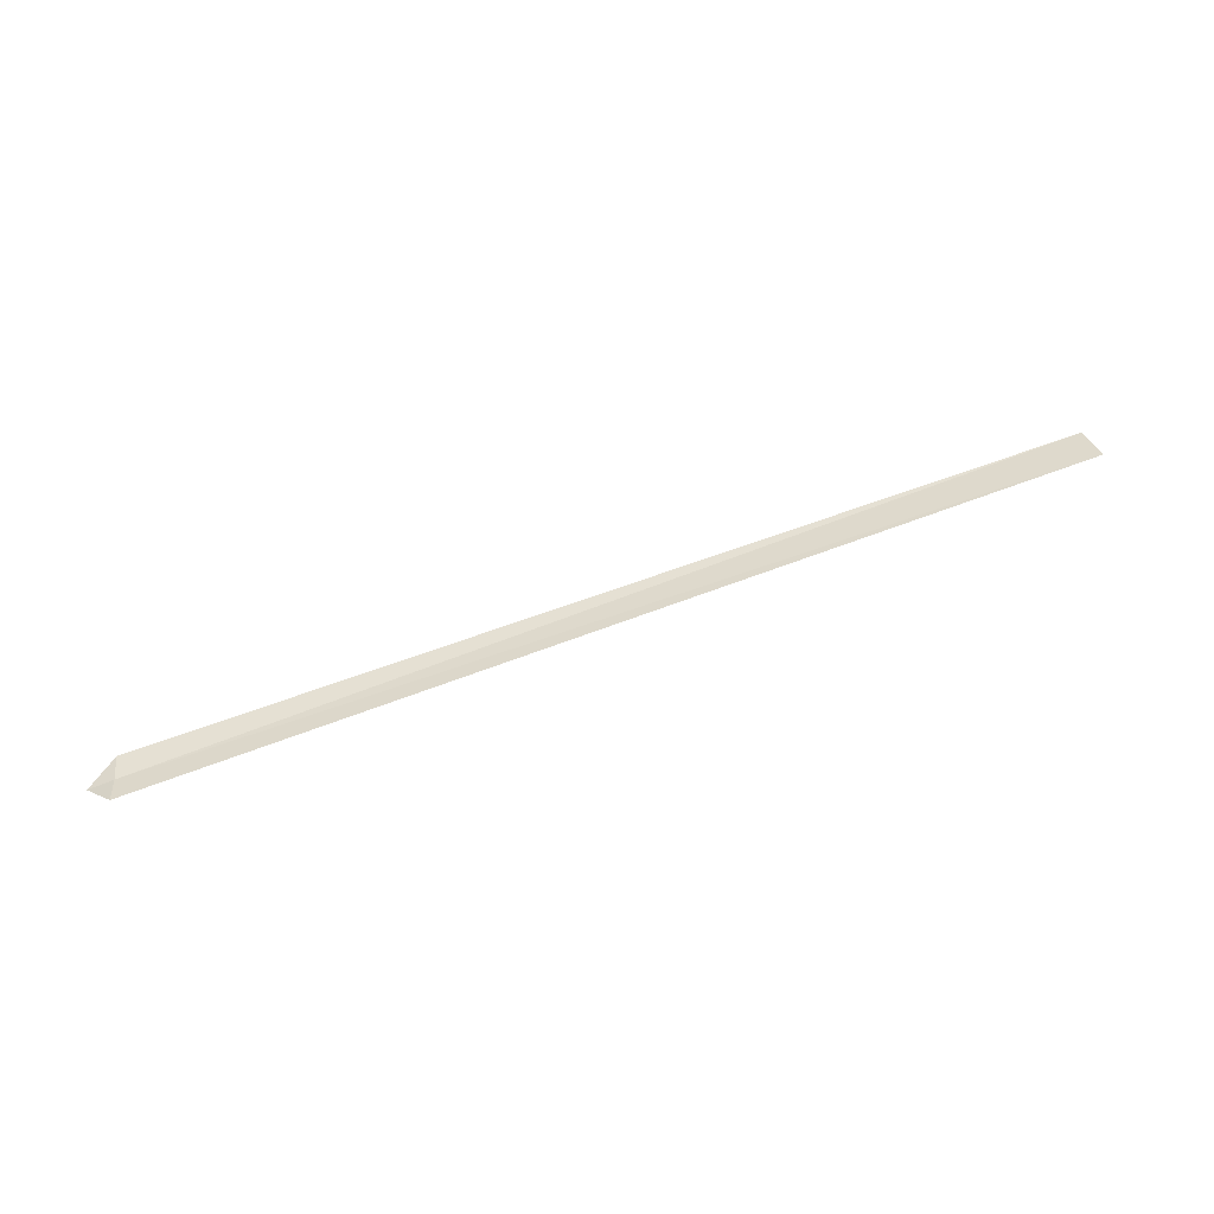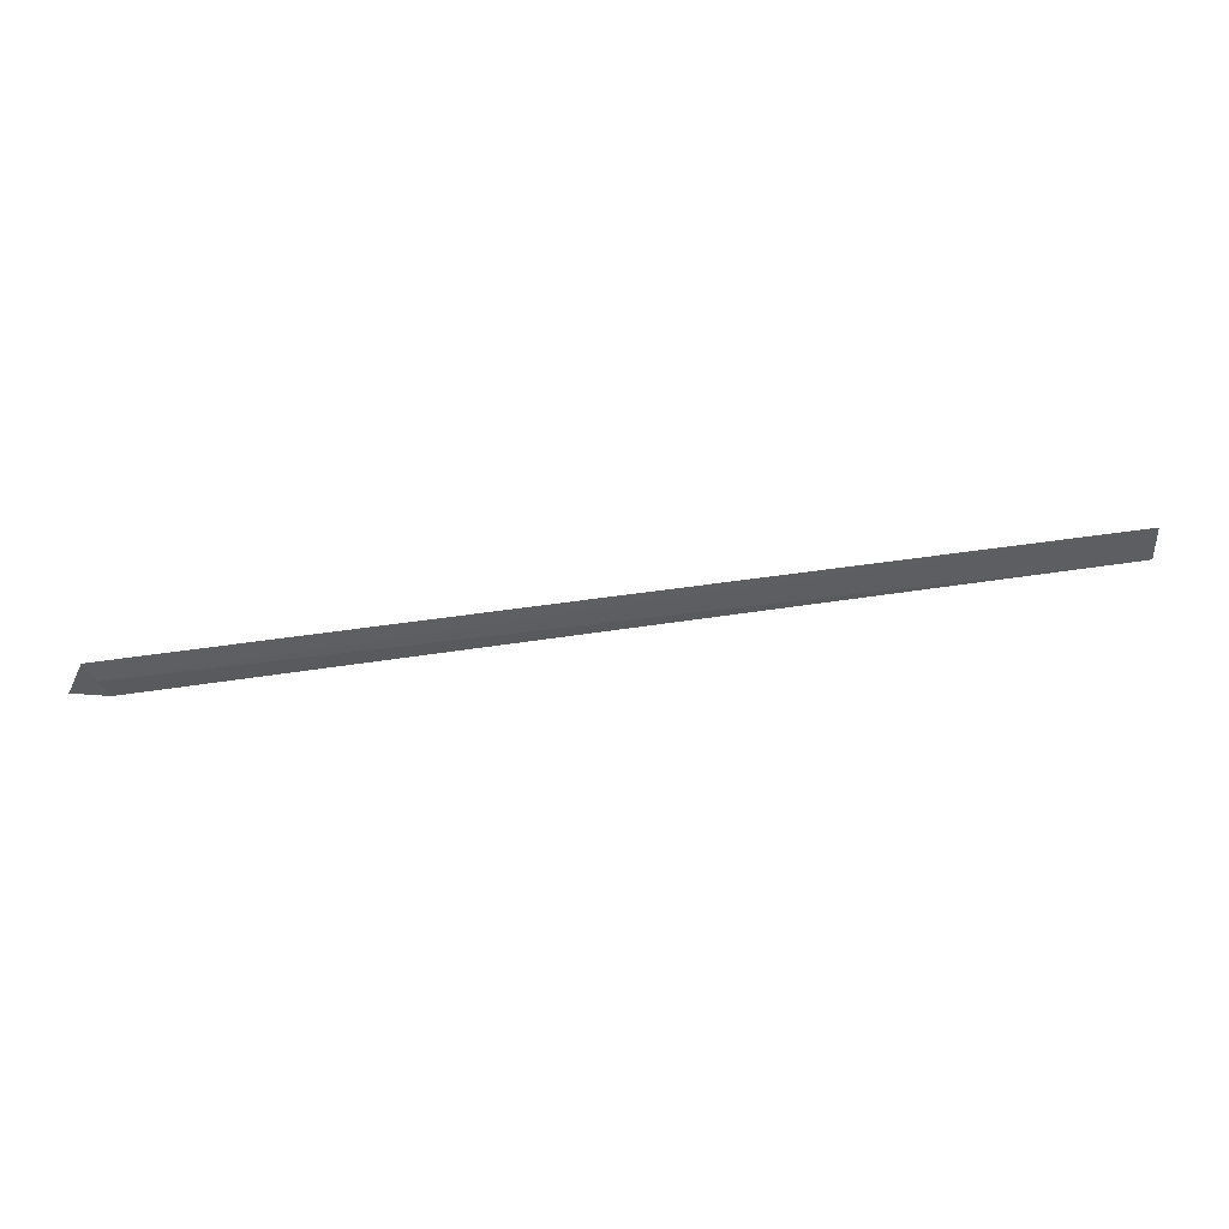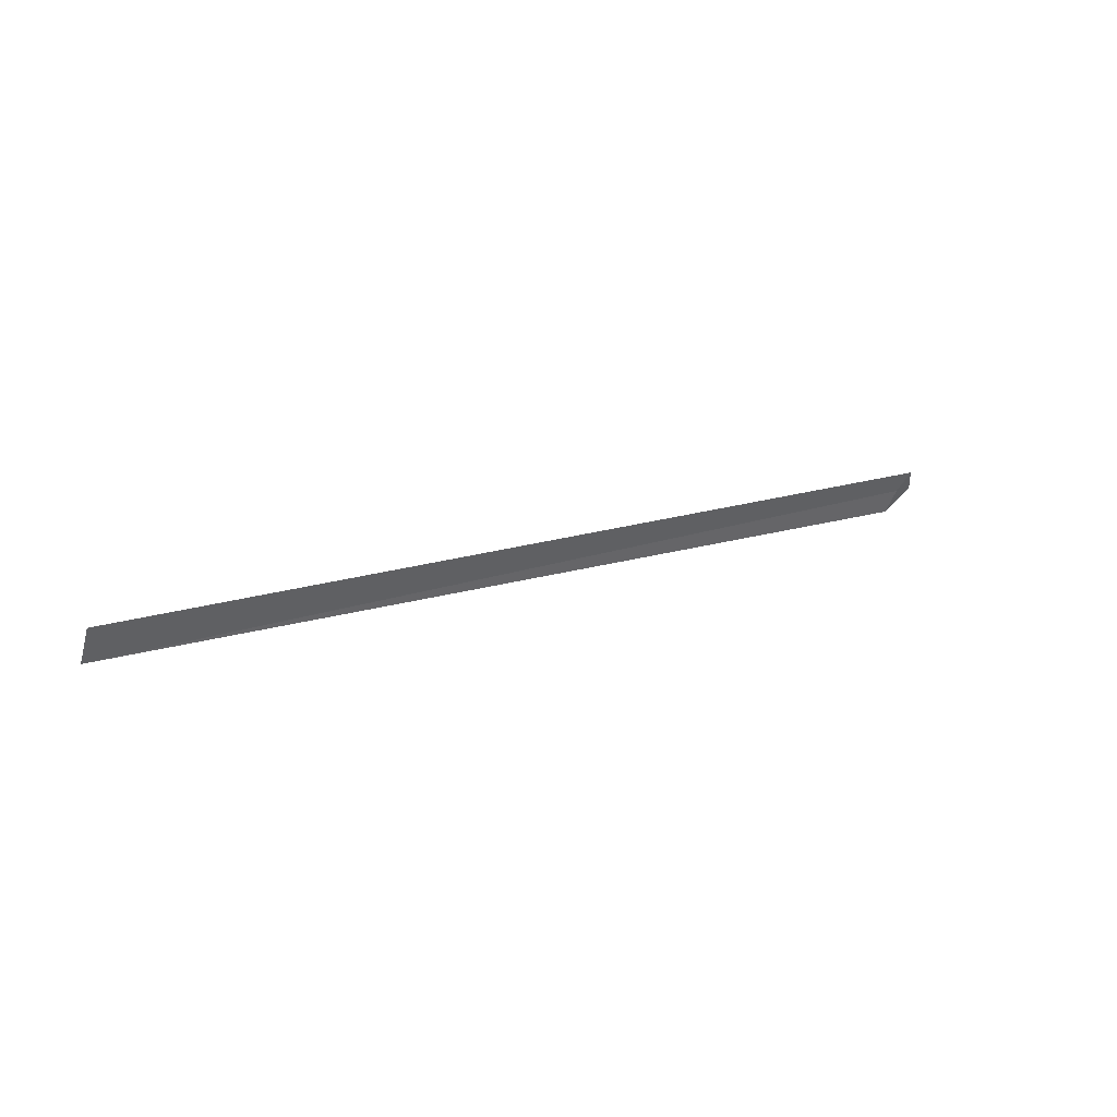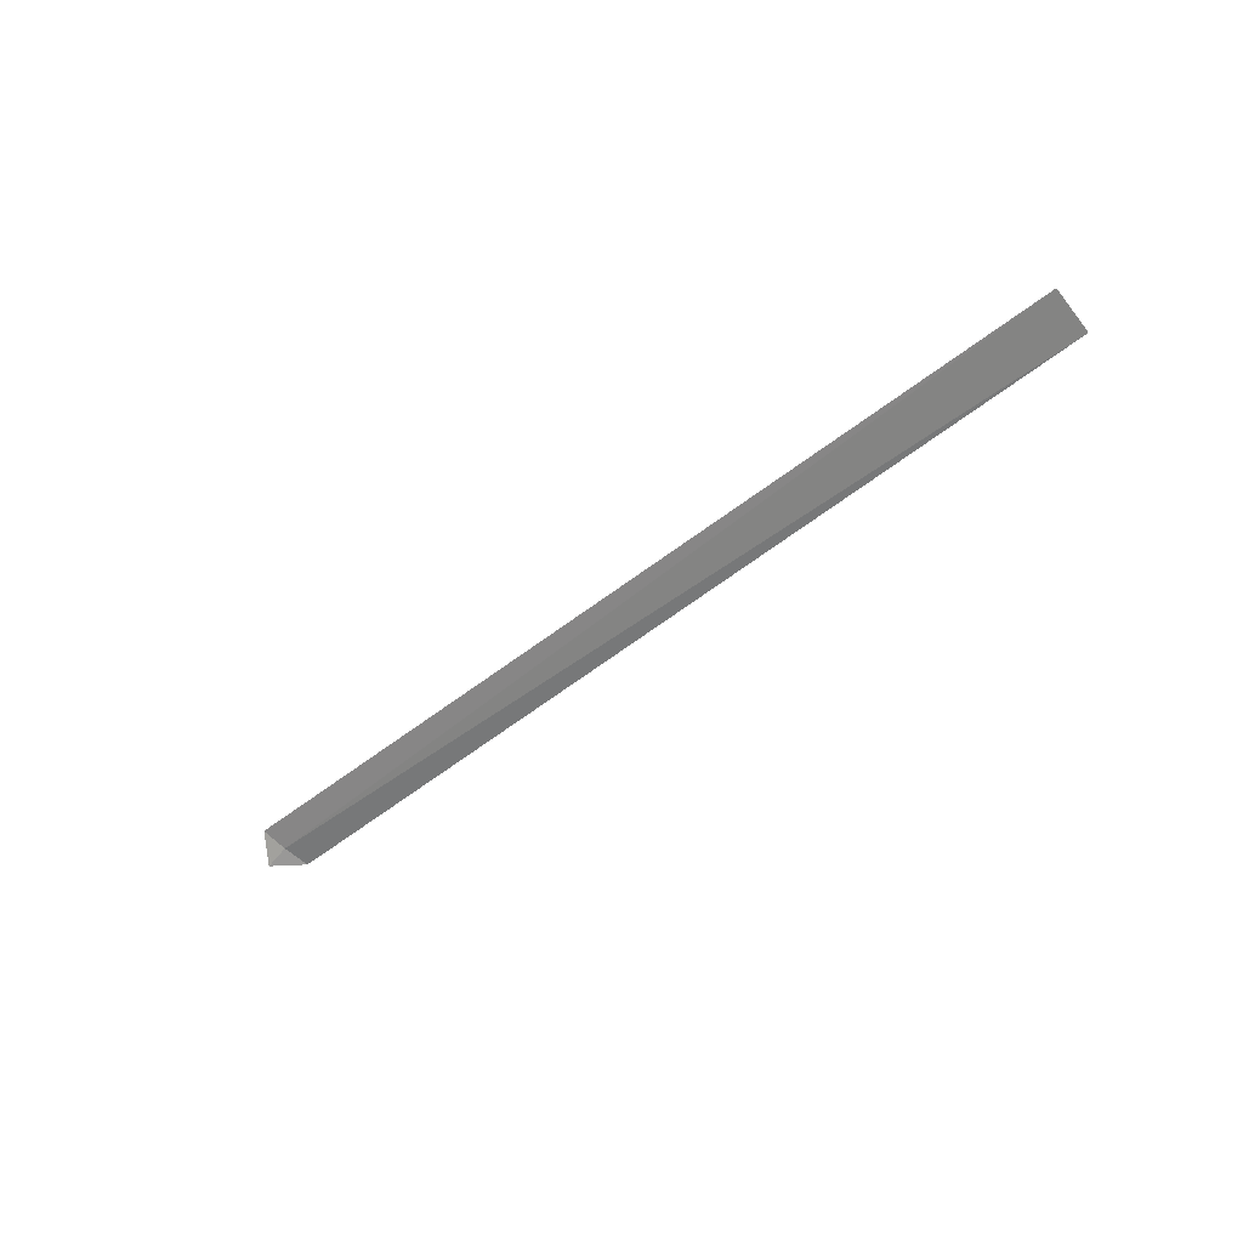
<metadata>
{"format":"obj","ext":"obj","renderer":"f3d","projection":"perspective","resolution":1024,"background":"white","views":[{"elev":64.6,"azim":-21.1,"up":"+Y"},{"elev":78.1,"azim":-7.2,"up":"+Z"},{"elev":16.4,"azim":144.9,"up":"+Z"},{"elev":-44.5,"azim":43.6,"up":"+Y"}]}
</metadata>
<code>
v -7.641 -2.291 6.081
v 6 -2.366 5.907
v 6 -2.073 6.45
v -7.749 -2.104 6.406
v -7.546 -2.43 5.722
v -8.015 -2.39 6.048
f 1 3 2
f 1 4 3
f 1 2 5
f 1 5 6
f 1 6 4

</code>
